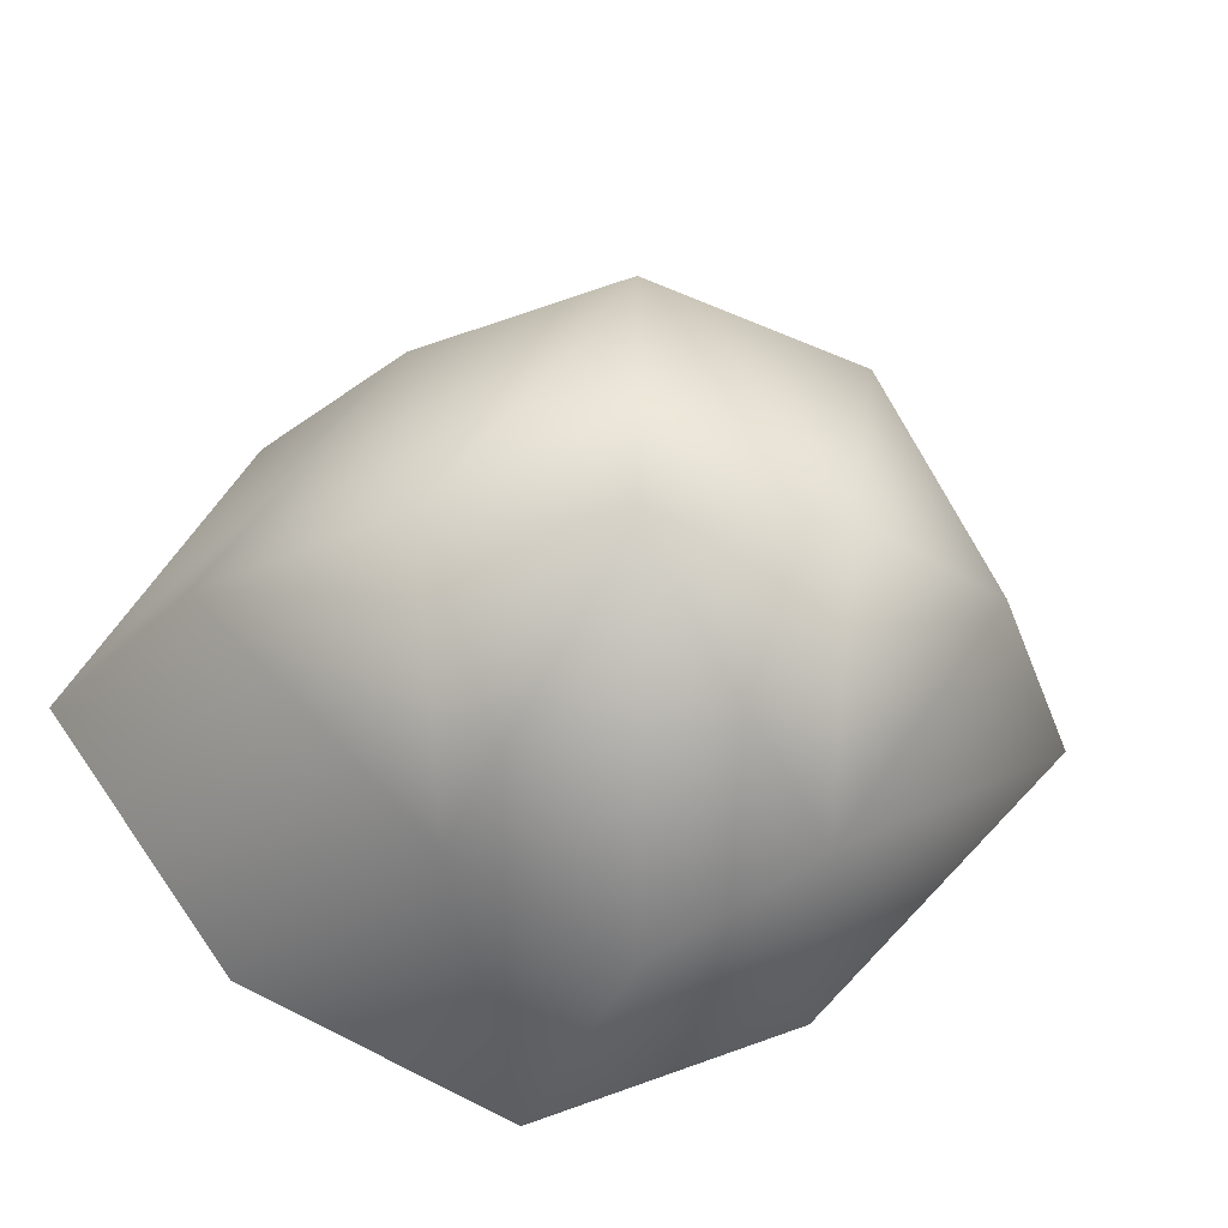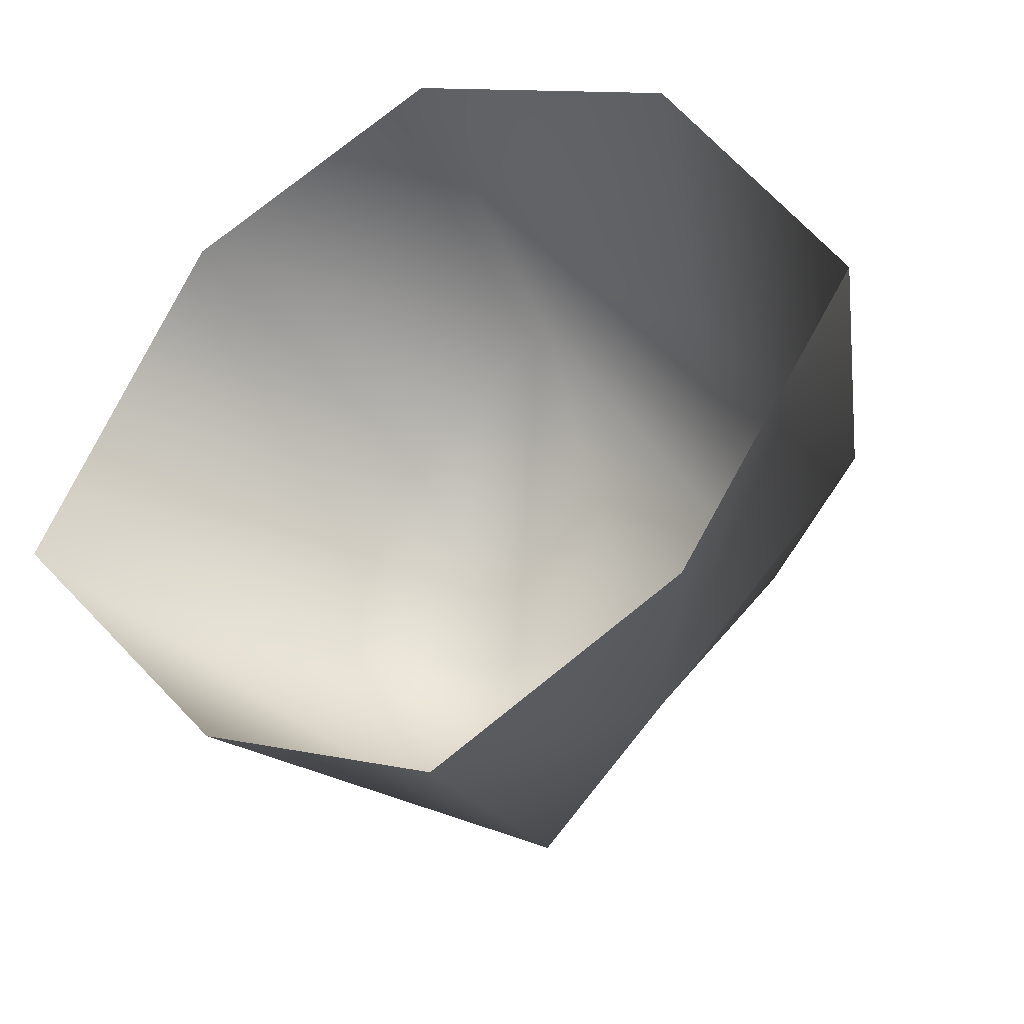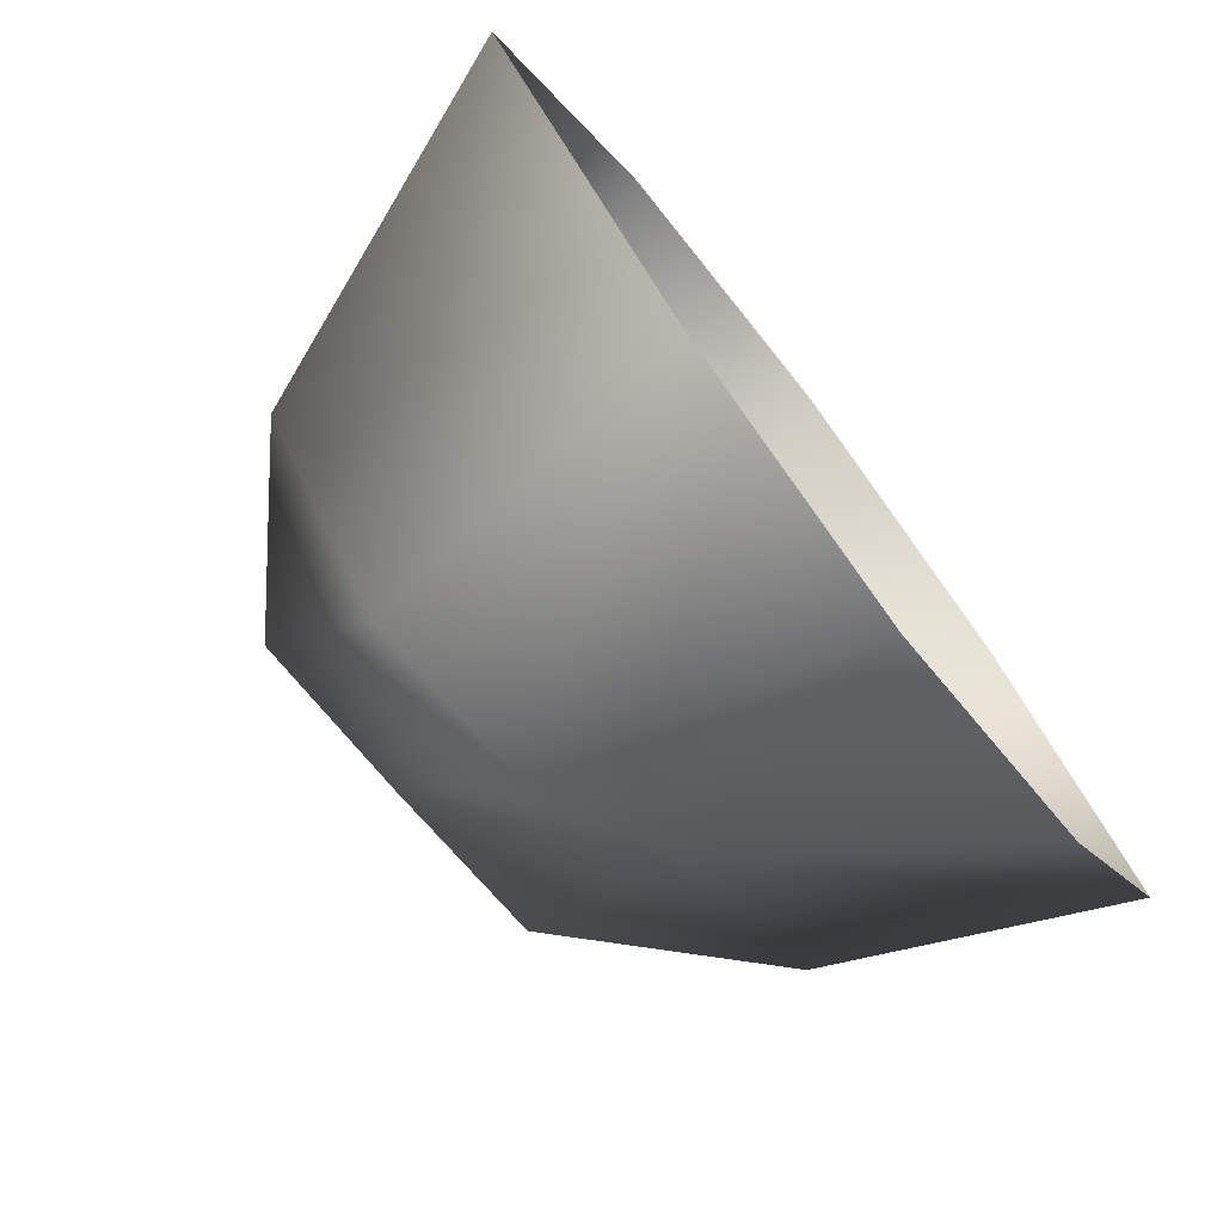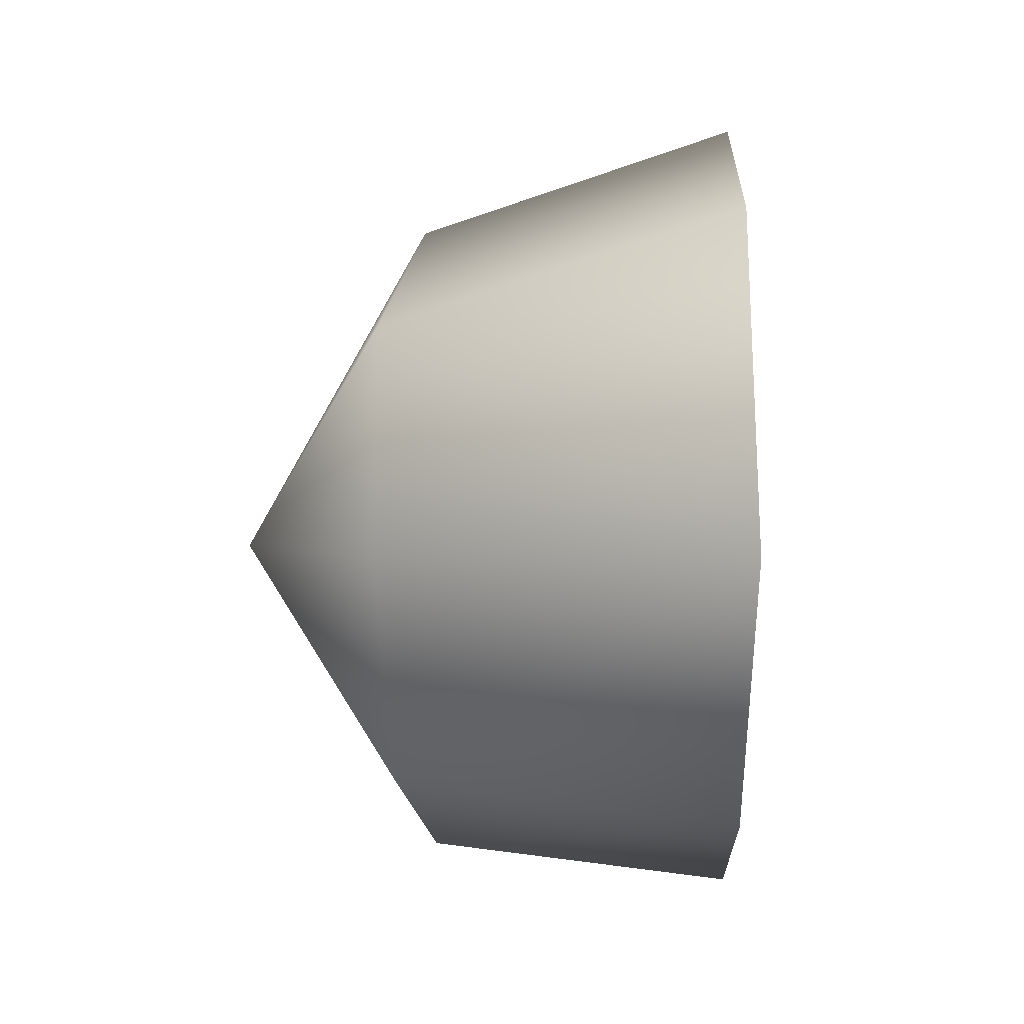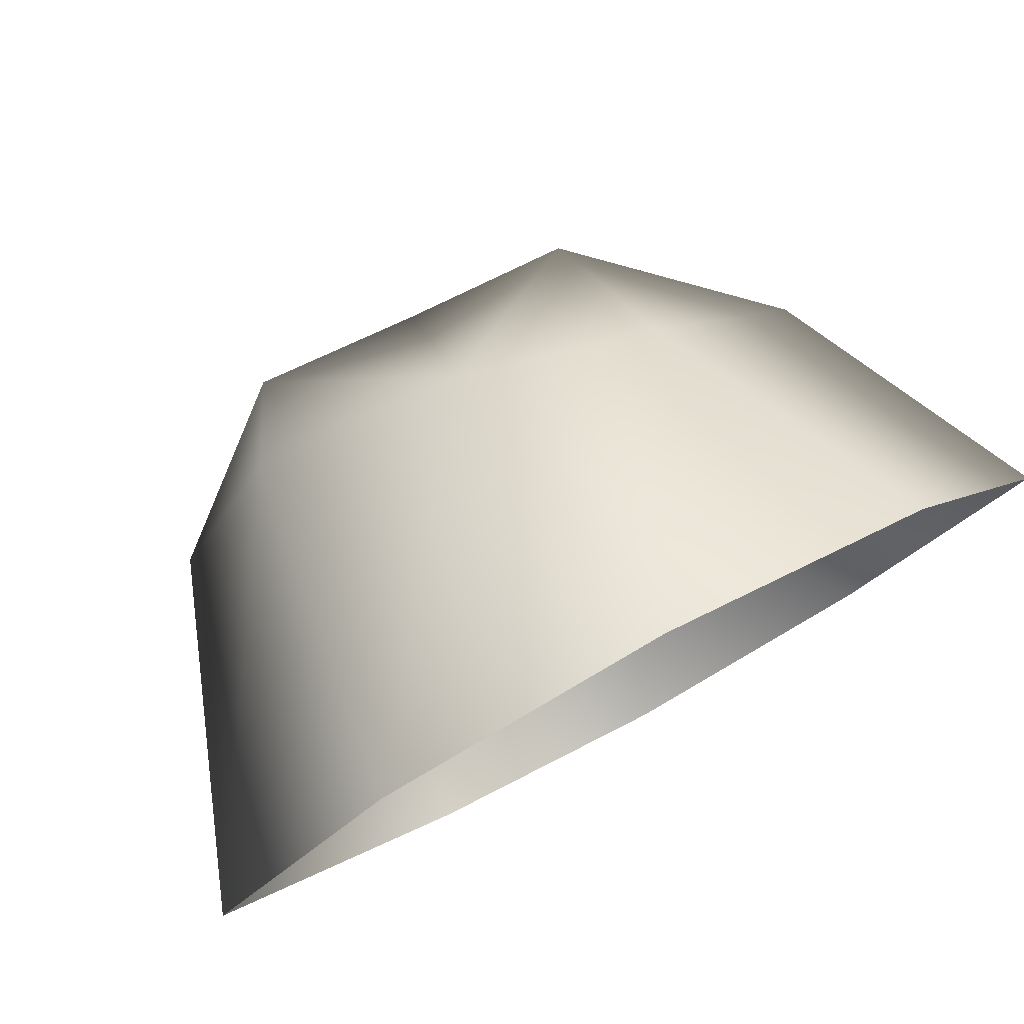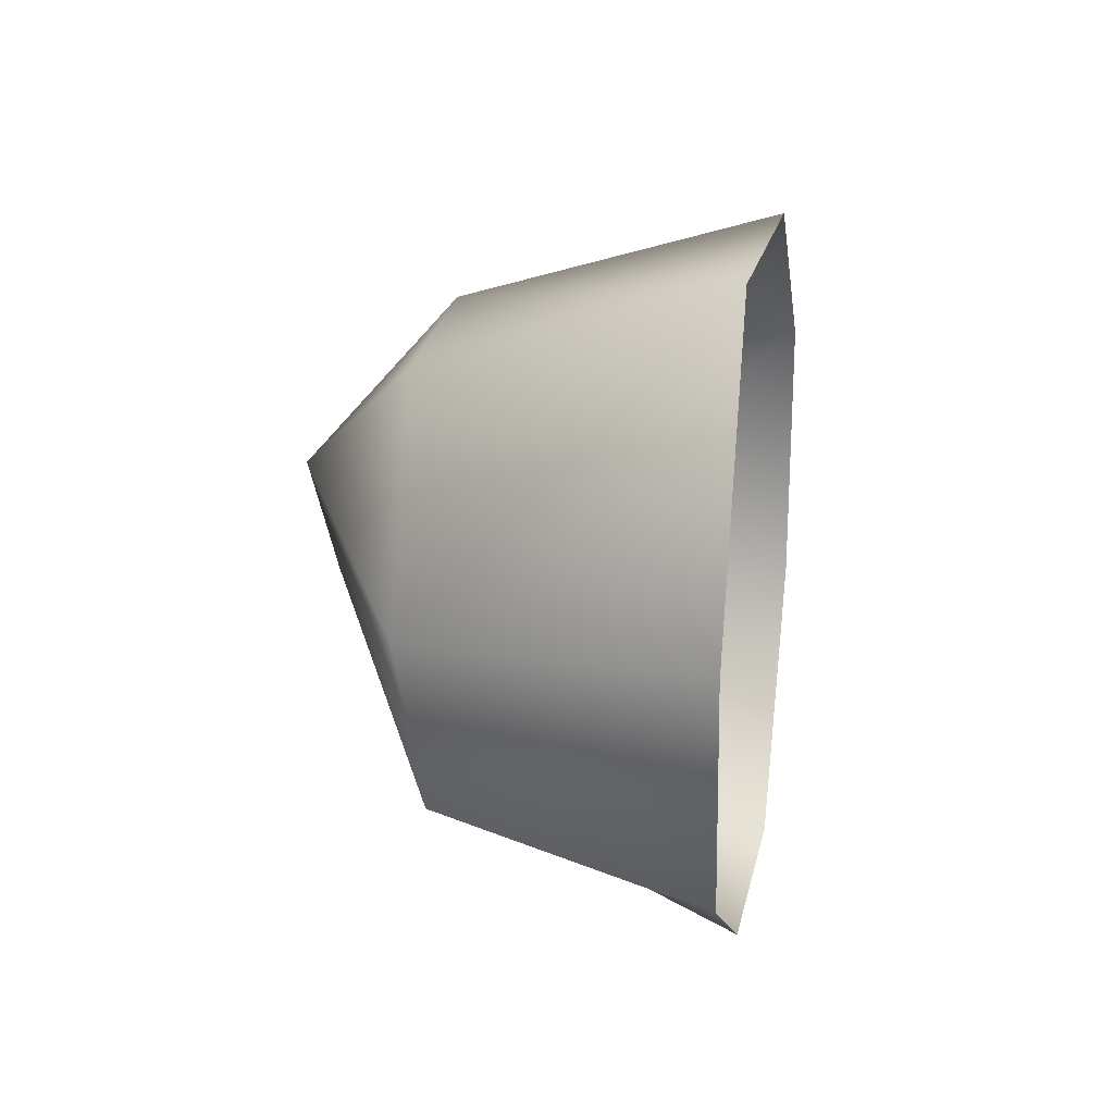
<metadata>
{"format":"obj","ext":"obj","renderer":"f3d","projection":"perspective","resolution":1024,"background":"white","views":[{"elev":-24.7,"azim":-101.4,"up":"+Y"},{"elev":-30.4,"azim":117.6,"up":"+Y"},{"elev":-74.9,"azim":32.3,"up":"+Y"},{"elev":2.8,"azim":-3.7,"up":"+Y"},{"elev":79.3,"azim":56.5,"up":"+Y"},{"elev":51.8,"azim":9.4,"up":"+Z"}]}
</metadata>
<code>
g rock68
v -7908 -190.2 -6301
v -7917 -209 -6303
v -7918 -208.6 -6292
v -7911 -196.1 -6289
v -7905 -221.3 -6309
v -7907 -227.4 -6301
v -7915 -208.6 -6313
v -7905 -194.3 -6312
v -7890 -183.9 -6301
v -7888 -191.8 -6318
v -7887 -208.1 -6329
v -7904 -208.6 -6322
v -7911 -208.6 -6283
v -7892 -208.1 -6273
v -7891 -189.7 -6285
v -7891 -224.3 -6288
v -7910 -221.9 -6292
v -7889 -230.3 -6303
v -7888 -223 -6318
f 15 4 14
f 4 15 1
f 9 1 15
f 1 9 8
f 10 8 9
f 8 10 11
f 8 7 1
f 7 8 12
f 11 12 8
f 12 11 5
f 2 7 5
f 12 5 7
f 7 2 1
f 3 1 2
f 1 3 4
f 13 4 3
f 4 13 14
f 17 14 13
f 14 17 16
f 6 16 17
f 16 6 18
f 5 18 6
f 18 5 19
f 11 19 5
f 5 6 2
f 17 2 6
f 2 17 3
f 13 3 17

</code>
